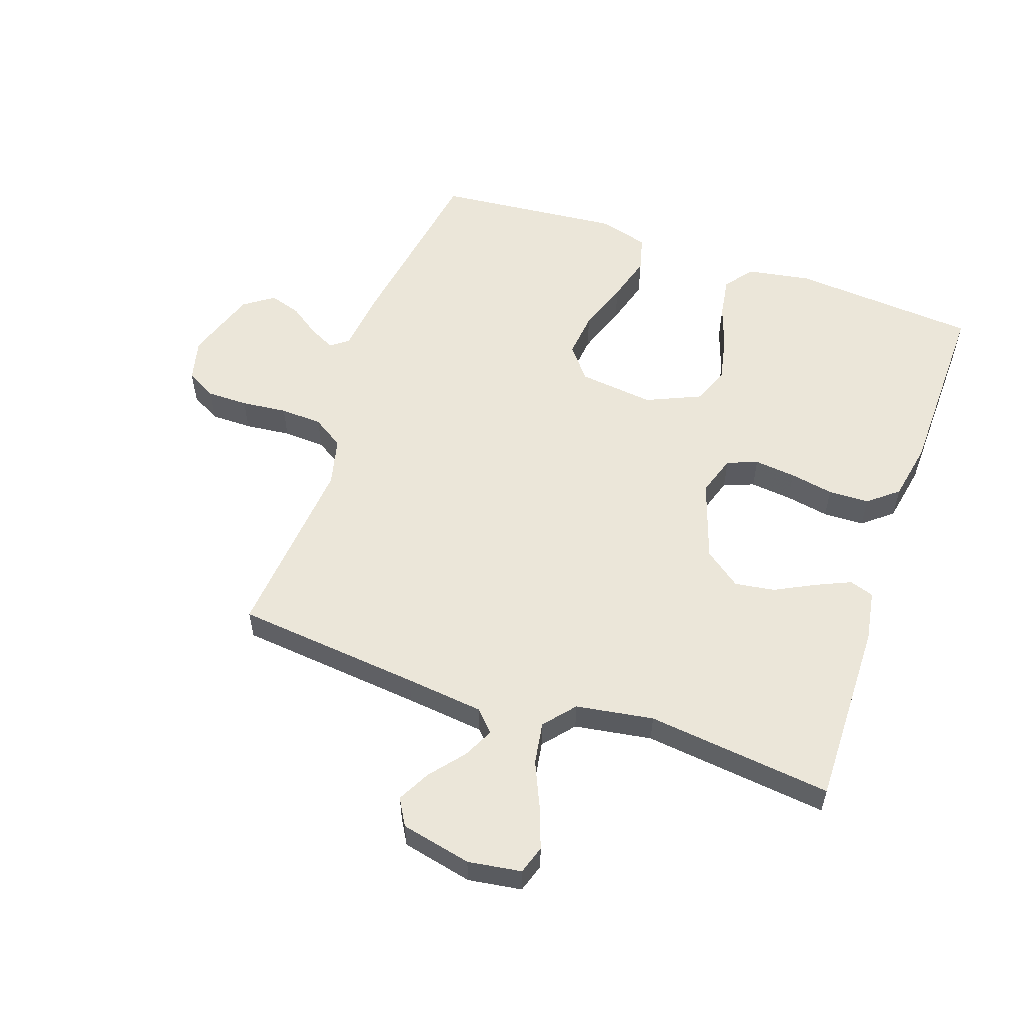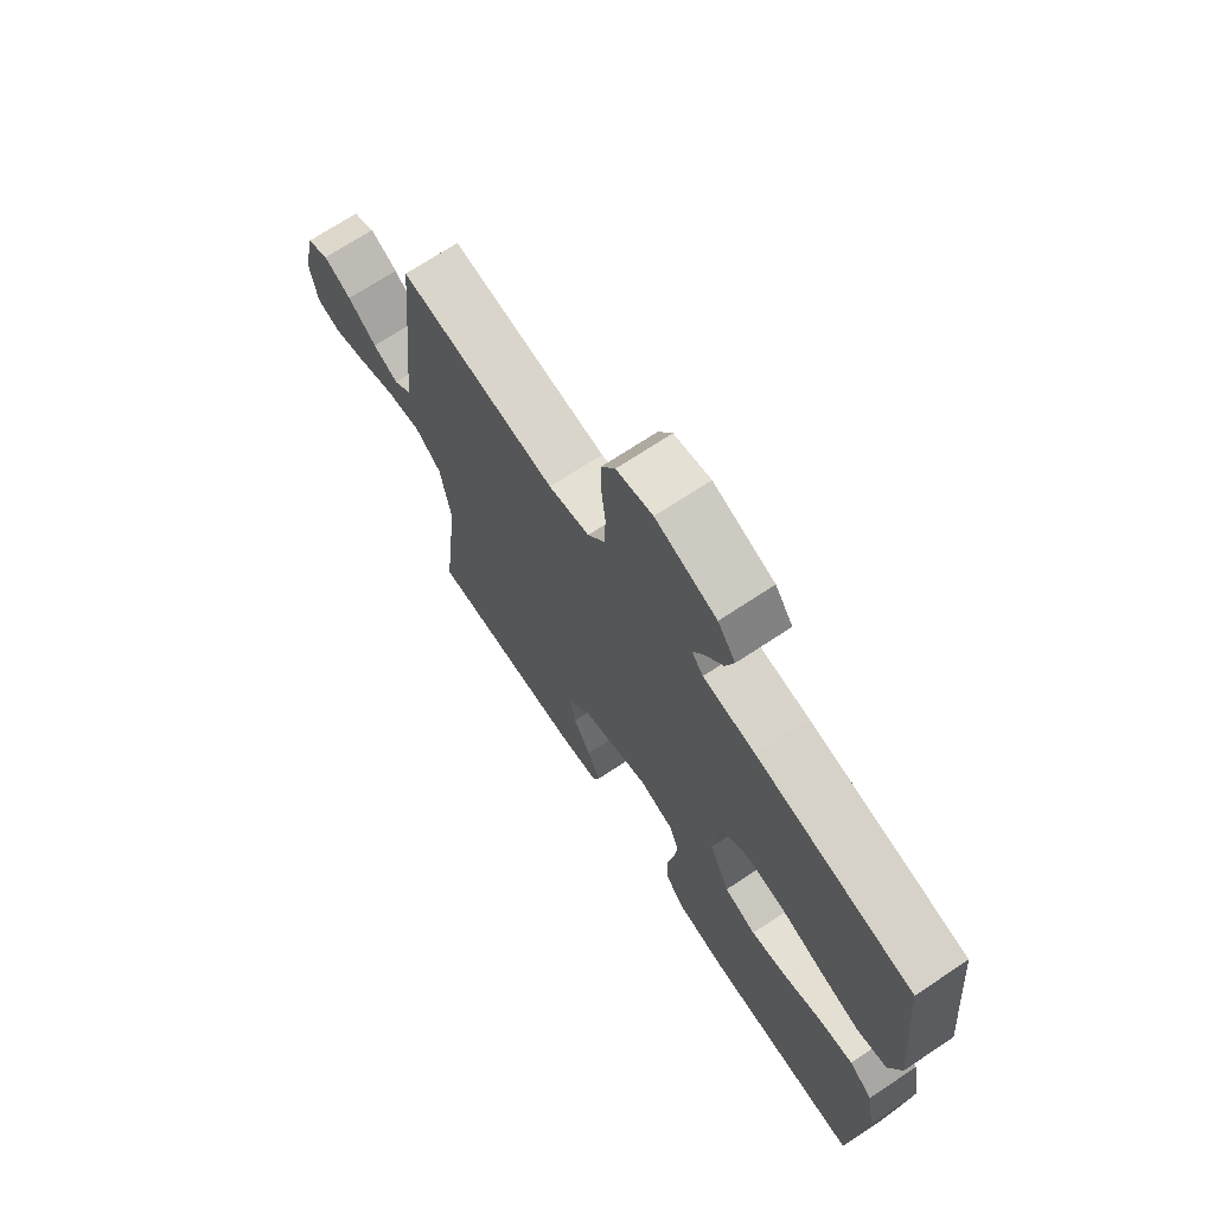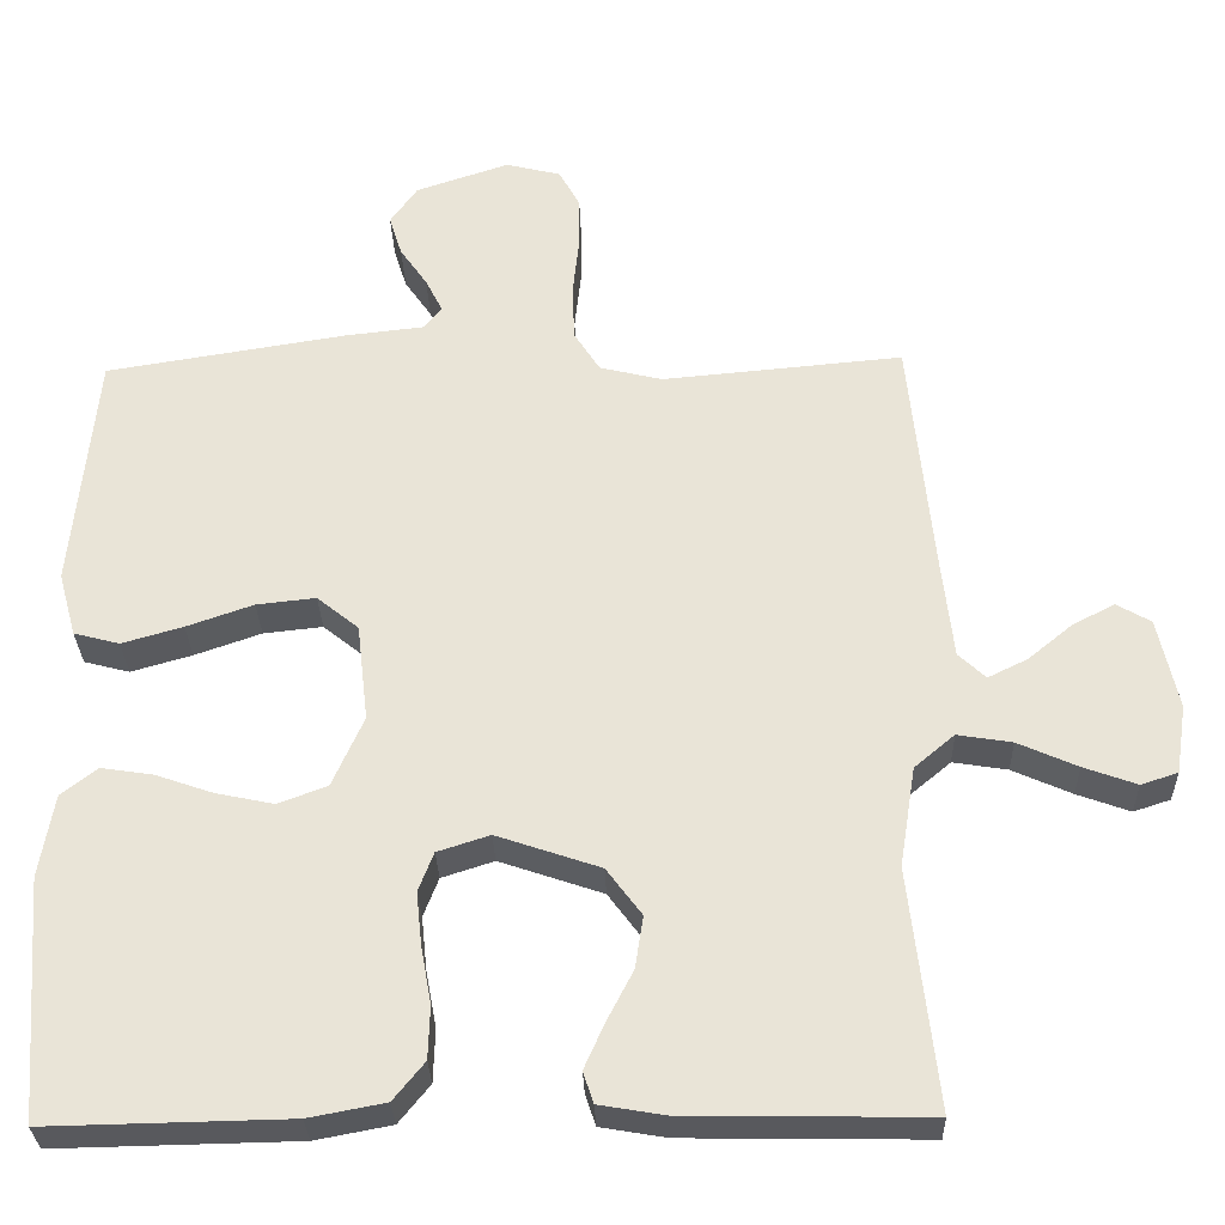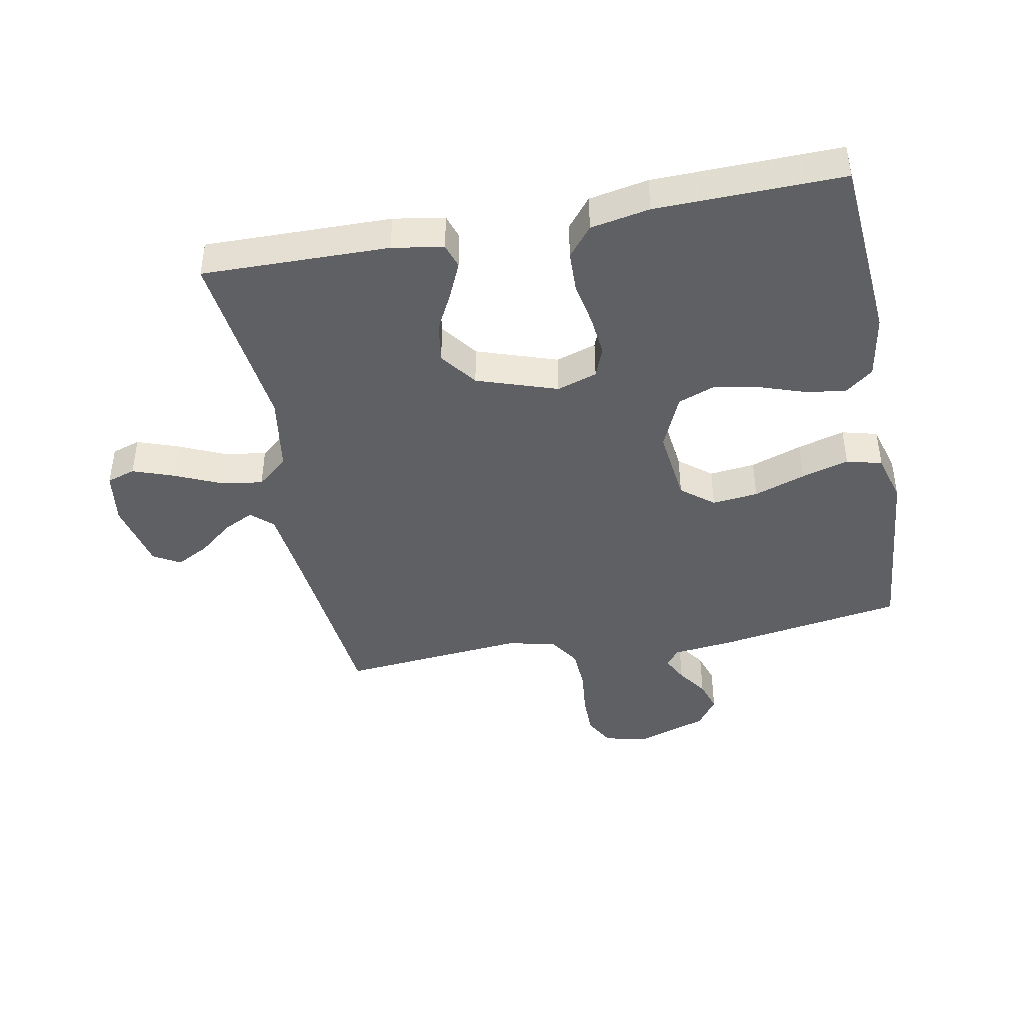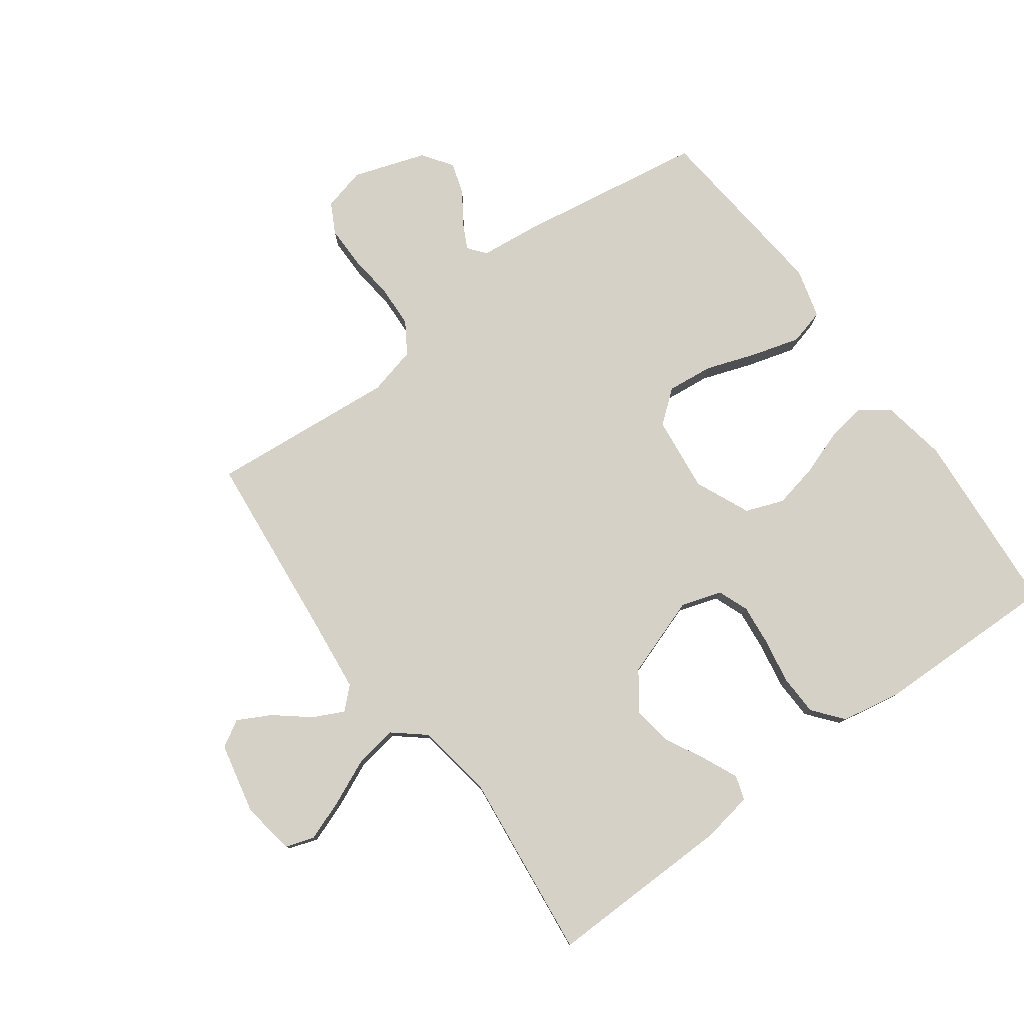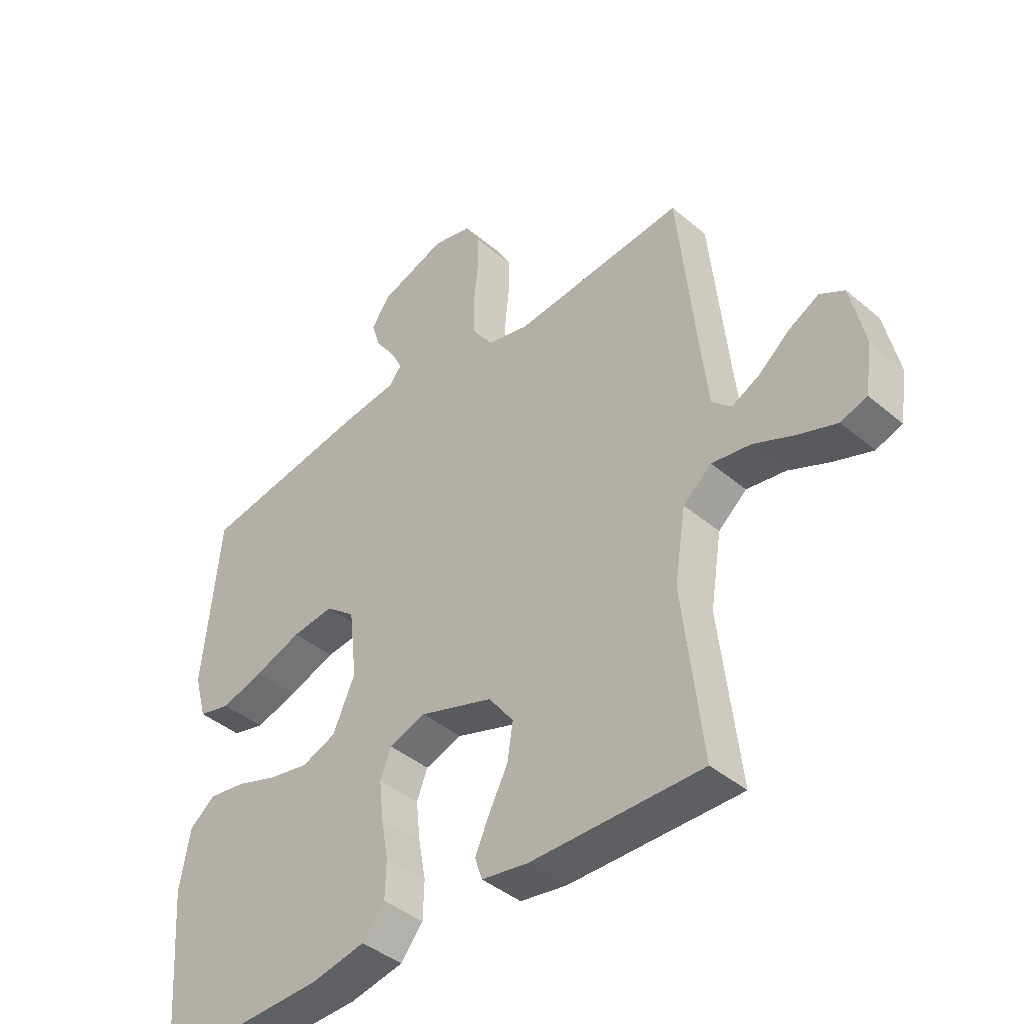
<metadata>
{"format":"obj","ext":"obj","renderer":"f3d","projection":"perspective","resolution":1024,"background":"white","views":[{"elev":56.2,"azim":109.2,"up":"+Y"},{"elev":70.8,"azim":-123.5,"up":"+Z"},{"elev":-30.0,"azim":1.7,"up":"+Z"},{"elev":-42.9,"azim":-169.1,"up":"+Y"},{"elev":79.0,"azim":143.7,"up":"+Y"},{"elev":-42.1,"azim":44.7,"up":"+Z"}]}
</metadata>
<code>
v 0.5 0.07 0.5
v 0.53 0.07 0.2
v 0.544 0.07 0.074
v 0.578 0.07 0.042
v 0.627 0.07 0.066
v 0.682 0.07 0.111
v 0.735 0.07 0.139
v 0.778 0.07 0.114
v 0.803 0.07 0
v 0.79 0.07 -0.086
v 0.744 0.07 -0.101
v 0.678 0.07 -0.077
v 0.604 0.07 -0.044
v 0.536 0.07 -0.033
v 0.486 0.07 -0.075
v 0.466 0.07 -0.2
v 0.5 0.07 -0.5
v 0.2 0.07 -0.495
v 0.118 0.07 -0.481
v 0.105 0.07 -0.442
v 0.13 0.07 -0.386
v 0.163 0.07 -0.322
v 0.173 0.07 -0.257
v 0.129 0.07 -0.198
v 0 0.07 -0.154
v -0.065 0.07 -0.175
v -0.084 0.07 -0.224
v -0.077 0.07 -0.291
v -0.064 0.07 -0.362
v -0.066 0.07 -0.428
v -0.105 0.07 -0.476
v -0.2 0.07 -0.494
v -0.5 0.07 -0.5
v -0.523 0.07 -0.2
v -0.505 0.07 -0.096
v -0.46 0.07 -0.061
v -0.395 0.07 -0.071
v -0.323 0.07 -0.096
v -0.251 0.07 -0.111
v -0.19 0.07 -0.088
v -0.151 0.07 0
v -0.165 0.07 0.122
v -0.217 0.07 0.164
v -0.291 0.07 0.156
v -0.374 0.07 0.127
v -0.45 0.07 0.105
v -0.507 0.07 0.12
v -0.529 0.07 0.2
v -0.5 0.07 0.5
v -0.2 0.07 0.548
v -0.101 0.07 0.559
v -0.079 0.07 0.587
v -0.1 0.07 0.629
v -0.134 0.07 0.678
v -0.15 0.07 0.729
v -0.116 0.07 0.777
v 0 0.07 0.816
v 0.069 0.07 0.799
v 0.095 0.07 0.751
v 0.095 0.07 0.684
v 0.087 0.07 0.61
v 0.09 0.07 0.542
v 0.122 0.07 0.492
v 0.2 0.07 0.473
v 0.5 0 0.5
v 0.53 0 0.2
v 0.544 0 0.074
v 0.578 0 0.042
v 0.627 0 0.066
v 0.682 0 0.111
v 0.735 0 0.139
v 0.778 0 0.114
v 0.803 0 0
v 0.79 0 -0.086
v 0.744 0 -0.101
v 0.678 0 -0.077
v 0.604 0 -0.044
v 0.536 0 -0.033
v 0.486 0 -0.075
v 0.466 0 -0.2
v 0.5 0 -0.5
v 0.2 0 -0.495
v 0.118 0 -0.481
v 0.105 0 -0.442
v 0.13 0 -0.386
v 0.163 0 -0.322
v 0.173 0 -0.257
v 0.129 0 -0.198
v 0 0 -0.154
v -0.065 0 -0.175
v -0.084 0 -0.224
v -0.077 0 -0.291
v -0.064 0 -0.362
v -0.066 0 -0.428
v -0.105 0 -0.476
v -0.2 0 -0.494
v -0.5 0 -0.5
v -0.523 0 -0.2
v -0.505 0 -0.096
v -0.46 0 -0.061
v -0.395 0 -0.071
v -0.323 0 -0.096
v -0.251 0 -0.111
v -0.19 0 -0.088
v -0.151 0 0
v -0.165 0 0.122
v -0.217 0 0.164
v -0.291 0 0.156
v -0.374 0 0.127
v -0.45 0 0.105
v -0.507 0 0.12
v -0.529 0 0.2
v -0.5 0 0.5
v -0.2 0 0.548
v -0.101 0 0.559
v -0.079 0 0.587
v -0.1 0 0.629
v -0.134 0 0.678
v -0.15 0 0.729
v -0.116 0 0.777
v 0 0 0.816
v 0.069 0 0.799
v 0.095 0 0.751
v 0.095 0 0.684
v 0.087 0 0.61
v 0.09 0 0.542
v 0.122 0 0.492
v 0.2 0 0.473
f 59 60 61
f 58 59 61
f 57 58 61
f 56 57 61
f 55 56 61
f 54 55 61
f 53 54 61
f 52 53 61 62
f 51 52 62 63
f 50 51 63
f 49 50 63
f 48 49 63
f 47 48 63
f 46 47 63
f 45 46 63
f 44 45 63
f 36 37 38
f 35 36 38
f 34 35 38
f 33 34 38
f 32 33 38
f 31 32 38
f 30 31 38
f 29 30 38
f 28 29 38
f 27 28 38 39
f 26 27 39 40
f 20 21 22
f 19 20 22
f 18 19 22
f 17 18 22
f 16 17 22
f 15 16 22 23
f 14 15 23 24
f 11 12 13
f 10 11 13
f 9 10 13
f 8 9 13
f 7 8 13
f 6 7 13
f 5 6 13
f 4 5 13 14
f 14 24 25
f 4 14 25
f 3 4 25
f 64 1 2
f 43 44 63 64
f 64 2 3
f 43 64 3
f 42 43 3
f 3 25 26
f 42 3 26
f 41 42 26
f 26 40 41
f 125 124 123
f 125 123 122
f 125 122 121
f 125 121 120
f 125 120 119
f 125 119 118
f 125 118 117
f 126 125 117 116
f 127 126 116 115
f 127 115 114
f 127 114 113
f 127 113 112
f 127 112 111
f 127 111 110
f 127 110 109
f 127 109 108
f 102 101 100
f 102 100 99
f 102 99 98
f 102 98 97
f 102 97 96
f 102 96 95
f 102 95 94
f 102 94 93
f 102 93 92
f 103 102 92 91
f 104 103 91 90
f 86 85 84
f 86 84 83
f 86 83 82
f 86 82 81
f 86 81 80
f 87 86 80 79
f 88 87 79 78
f 77 76 75
f 77 75 74
f 77 74 73
f 77 73 72
f 77 72 71
f 77 71 70
f 77 70 69
f 78 77 69 68
f 89 88 78
f 89 78 68
f 89 68 67
f 66 65 128
f 128 127 108 107
f 67 66 128
f 67 128 107
f 67 107 106
f 90 89 67
f 90 67 106
f 90 106 105
f 105 104 90
f 1 65 66 2
f 2 66 67 3
f 3 67 68 4
f 4 68 69 5
f 5 69 70 6
f 6 70 71 7
f 7 71 72 8
f 8 72 73 9
f 9 73 74 10
f 10 74 75 11
f 11 75 76 12
f 12 76 77 13
f 13 77 78 14
f 14 78 79 15
f 15 79 80 16
f 16 80 81 17
f 17 81 82 18
f 18 82 83 19
f 19 83 84 20
f 20 84 85 21
f 21 85 86 22
f 22 86 87 23
f 23 87 88 24
f 24 88 89 25
f 25 89 90 26
f 26 90 91 27
f 27 91 92 28
f 28 92 93 29
f 29 93 94 30
f 30 94 95 31
f 31 95 96 32
f 32 96 97 33
f 33 97 98 34
f 34 98 99 35
f 35 99 100 36
f 36 100 101 37
f 37 101 102 38
f 38 102 103 39
f 39 103 104 40
f 40 104 105 41
f 41 105 106 42
f 42 106 107 43
f 43 107 108 44
f 44 108 109 45
f 45 109 110 46
f 46 110 111 47
f 47 111 112 48
f 48 112 113 49
f 49 113 114 50
f 50 114 115 51
f 51 115 116 52
f 52 116 117 53
f 53 117 118 54
f 54 118 119 55
f 55 119 120 56
f 56 120 121 57
f 57 121 122 58
f 58 122 123 59
f 59 123 124 60
f 60 124 125 61
f 61 125 126 62
f 62 126 127 63
f 63 127 128 64
f 64 128 65 1

</code>
